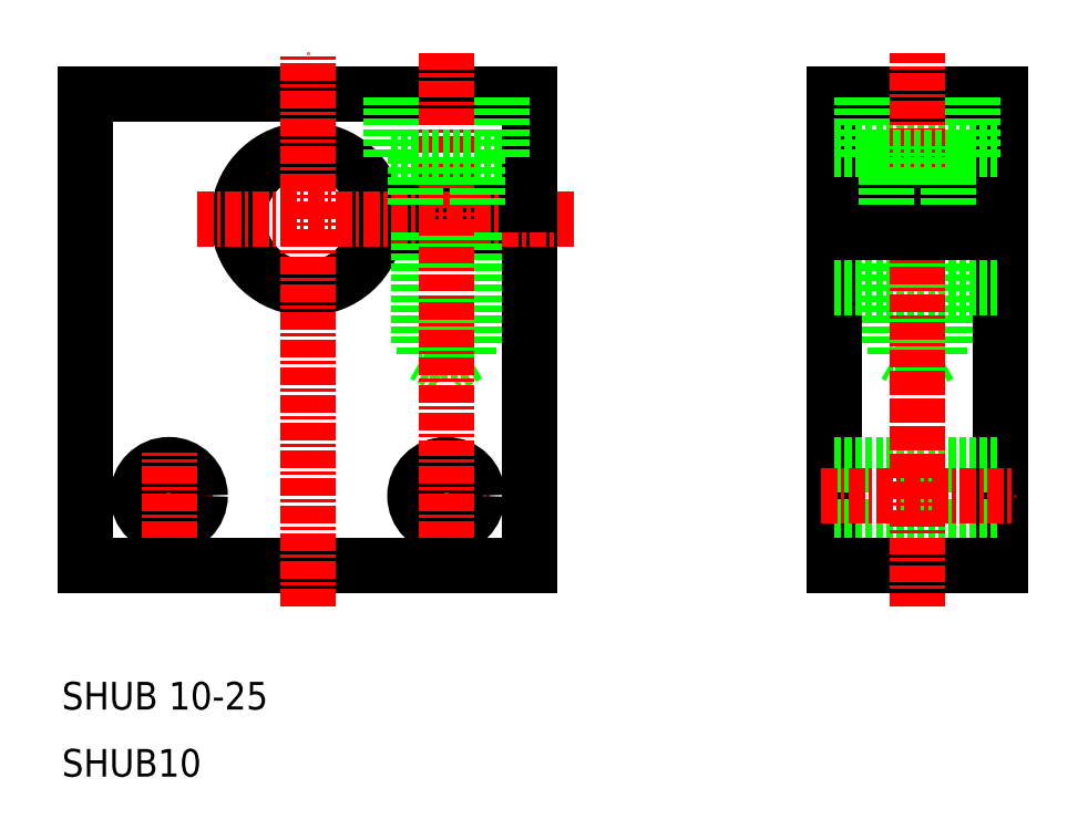
<metadata>
{"format":"dxf","ext":"dxf","renderer":"ezdxf+matplotlib","layout":"modelspace","background":"white","min_lineweight":24,"dpi":150}
</metadata>
<code>
0
SECTION
2
ENTITIES
0
TEXT
8
0
10
23.03
20
42.67
30
0
40
2
1
SHUB 10-25
0
TEXT
8
0
10
23.03
20
37.83
30
0
40
2
1
SHUB10
0
LINE
8
CENTER
10
47.63
20
58.12
30
0
11
53.88
21
58.12
31
0
0
CIRCLE
8
0
10
50.76
20
58.12
30
0
40
2.25
0
LINE
8
0
10
24.76
20
87.12
30
0
11
24.76
21
53.12
31
0
0
LINE
8
CENTER
10
33.88
20
58.12
30
0
11
27.64
21
58.12
31
0
0
CIRCLE
8
0
10
30.76
20
58.12
30
0
40
2.25
0
LINE
8
CENTER
10
30.76
20
55.03
30
0
11
30.76
21
61.2
31
0
0
LINE
8
CENTER
10
30.76
20
58.12
30
0
11
30.76
21
58.12
31
0
0
LINE
8
0
10
24.76
20
87.12
30
0
11
56.76
21
87.12
31
0
0
LINE
8
0
10
78.77
20
87.12
30
0
11
78.77
21
53.12
31
0
0
LINE
8
0
10
56.76
20
53.12
30
0
11
56.76
21
77.12
31
0
0
LINE
8
0
10
90.77
20
87.12
30
0
11
90.77
21
53.12
31
0
0
LINE
8
0
10
78.77
20
60.37
30
0
11
90.77
21
60.37
31
0
0
LINE
8
0
10
78.77
20
83.12
30
0
11
90.77
21
83.12
31
0
0
LINE
8
0
10
78.77
20
73.12
30
0
11
90.77
21
73.12
31
0
0
LINE
8
CENTER
10
77.77
20
78.12
30
0
11
91.77
21
78.12
31
0
0
LINE
8
0
10
78.77
20
55.87
30
0
11
90.77
21
55.87
31
0
0
LINE
8
CENTER
10
77.77
20
58.12
30
0
11
91.77
21
58.12
31
0
0
LINE
8
0
10
78.77
20
53.12
30
0
11
90.77
21
53.12
31
0
0
LINE
8
CENTER
10
50.76
20
55.03
30
0
11
50.76
21
61.2
31
0
0
LINE
8
CENTER
10
50.76
20
58.12
30
0
11
50.76
21
58.12
31
0
0
LINE
8
0
10
78.77
20
87.12
30
0
11
90.77
21
87.12
31
0
0
LINE
8
0
10
24.76
20
53.12
30
0
11
56.76
21
53.12
31
0
0
ARC
8
0
10
40.76
20
78.12
30
0
40
5
50
11.54
51
348.5
0
LINE
8
0
10
45.66
20
79.12
30
0
11
56.76
21
79.12
31
0
0
LINE
8
0
10
45.66
20
77.12
30
0
11
56.76
21
77.12
31
0
0
LINE
8
CENTER
10
32.76
20
78.12
30
0
11
60.03
21
78.12
31
0
0
LINE
8
CENTER
10
40.76
20
50.12
30
0
11
40.76
21
90.12
31
0
0
LINE
8
0
10
48.76
20
69.12
30
0
11
48.76
21
77.12
31
0
0
LINE
8
0
10
49.16
20
77.12
30
0
11
49.16
21
68.32
31
0
0
LINE
8
0
10
52.36
20
77.12
30
0
11
52.36
21
68.32
31
0
0
LINE
8
0
10
52.76
20
69.12
30
0
11
52.76
21
77.12
31
0
0
LINE
8
0
10
52.76
20
69.12
30
0
11
48.76
21
69.12
31
0
0
LINE
8
0
10
52.36
20
68.32
30
0
11
49.16
21
68.32
31
0
0
LINE
8
0
10
50.76
20
67.39
30
0
11
49.16
21
68.32
31
0
0
LINE
8
0
10
52.36
20
68.32
30
0
11
50.76
21
67.39
31
0
0
LINE
8
CENTER
10
50.76
20
90.12
30
0
11
50.76
21
61.14
31
0
0
LINE
8
0
10
56.76
20
79.12
30
0
11
56.76
21
87.12
31
0
0
LINE
8
0
10
83.17
20
77.12
30
0
11
83.17
21
68.32
31
0
0
LINE
8
0
10
82.77
20
69.12
30
0
11
82.77
21
77.12
31
0
0
LINE
8
0
10
86.77
20
69.12
30
0
11
86.77
21
77.12
31
0
0
LINE
8
0
10
86.37
20
77.12
30
0
11
86.37
21
68.32
31
0
0
LINE
8
0
10
86.77
20
69.12
30
0
11
82.77
21
69.12
31
0
0
LINE
8
0
10
86.37
20
68.32
30
0
11
83.17
21
68.32
31
0
0
LINE
8
0
10
84.77
20
67.39
30
0
11
83.17
21
68.32
31
0
0
LINE
8
0
10
86.37
20
68.32
30
0
11
84.77
21
67.39
31
0
0
LINE
8
CENTER
10
84.77
20
67.12
30
0
11
84.77
21
50.12
31
0
0
LINE
8
CENTER
10
84.77
20
59.39
30
0
11
84.77
21
90.12
31
0
0
LINE
8
0
10
90.77
20
79.12
30
0
11
78.77
21
79.12
31
0
0
LINE
8
0
10
90.77
20
77.12
30
0
11
78.77
21
77.12
31
0
0
LINE
8
0
10
54.76
20
82.62
30
0
11
46.76
21
82.62
31
0
0
LINE
8
0
10
46.76
20
82.62
30
0
11
46.76
21
87.12
31
0
0
LINE
8
0
10
48.51
20
82.62
30
0
11
48.51
21
79.12
31
0
0
LINE
8
0
10
53.01
20
82.62
30
0
11
53.01
21
79.12
31
0
0
LINE
8
0
10
54.76
20
82.62
30
0
11
54.76
21
87.12
31
0
0
LINE
8
0
10
88.77
20
82.62
30
0
11
80.77
21
82.62
31
0
0
LINE
8
0
10
80.77
20
82.62
30
0
11
80.77
21
87.12
31
0
0
LINE
8
0
10
82.52
20
82.62
30
0
11
82.52
21
79.12
31
0
0
LINE
8
0
10
87.02
20
82.62
30
0
11
87.02
21
79.12
31
0
0
LINE
8
0
10
88.77
20
82.62
30
0
11
88.77
21
87.12
31
0
0
ENDSEC
0
EOF

</code>
